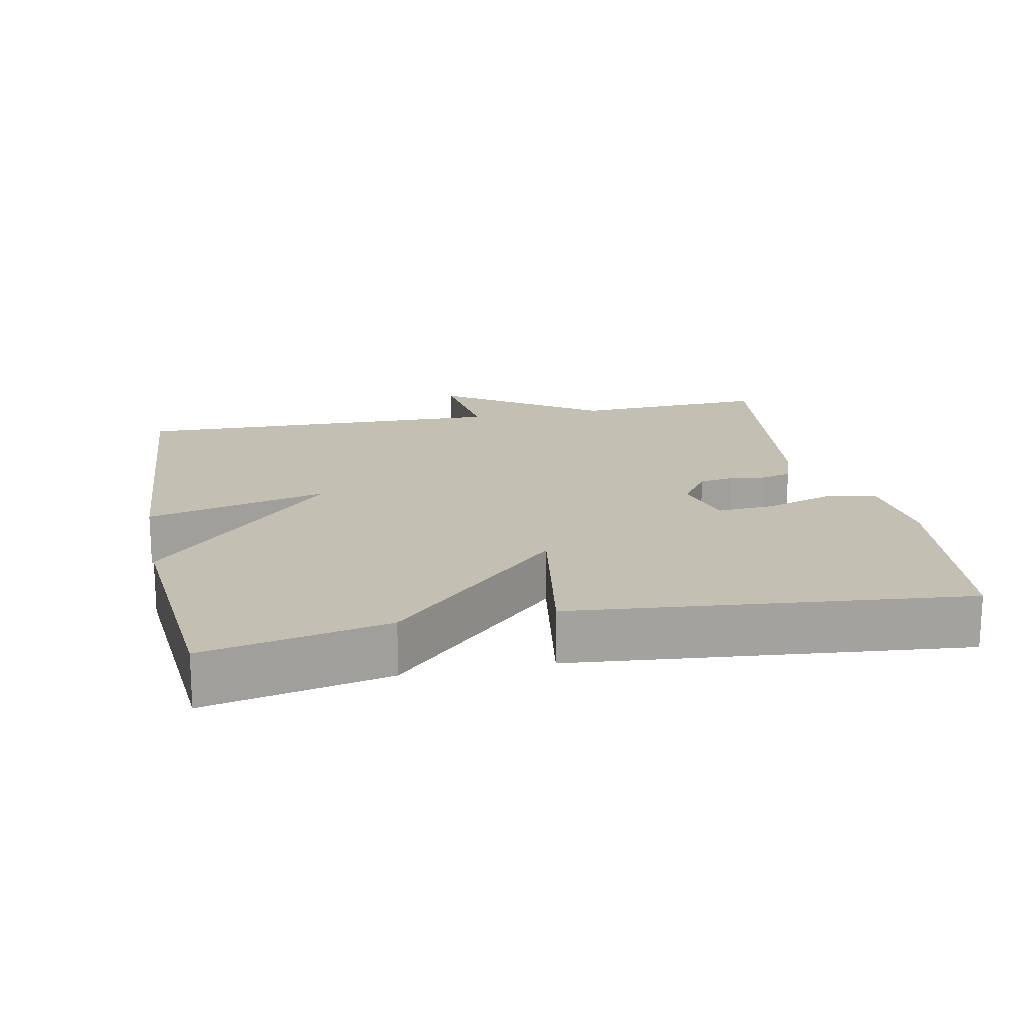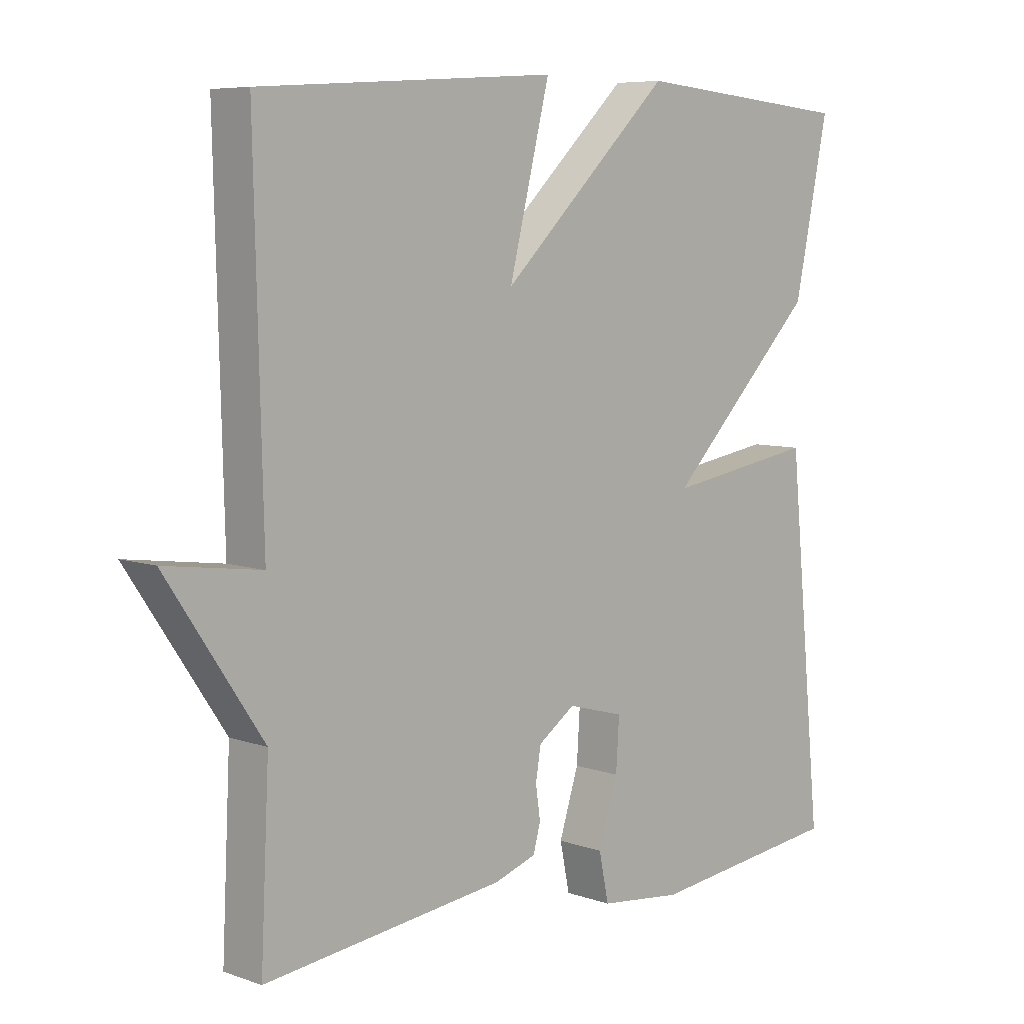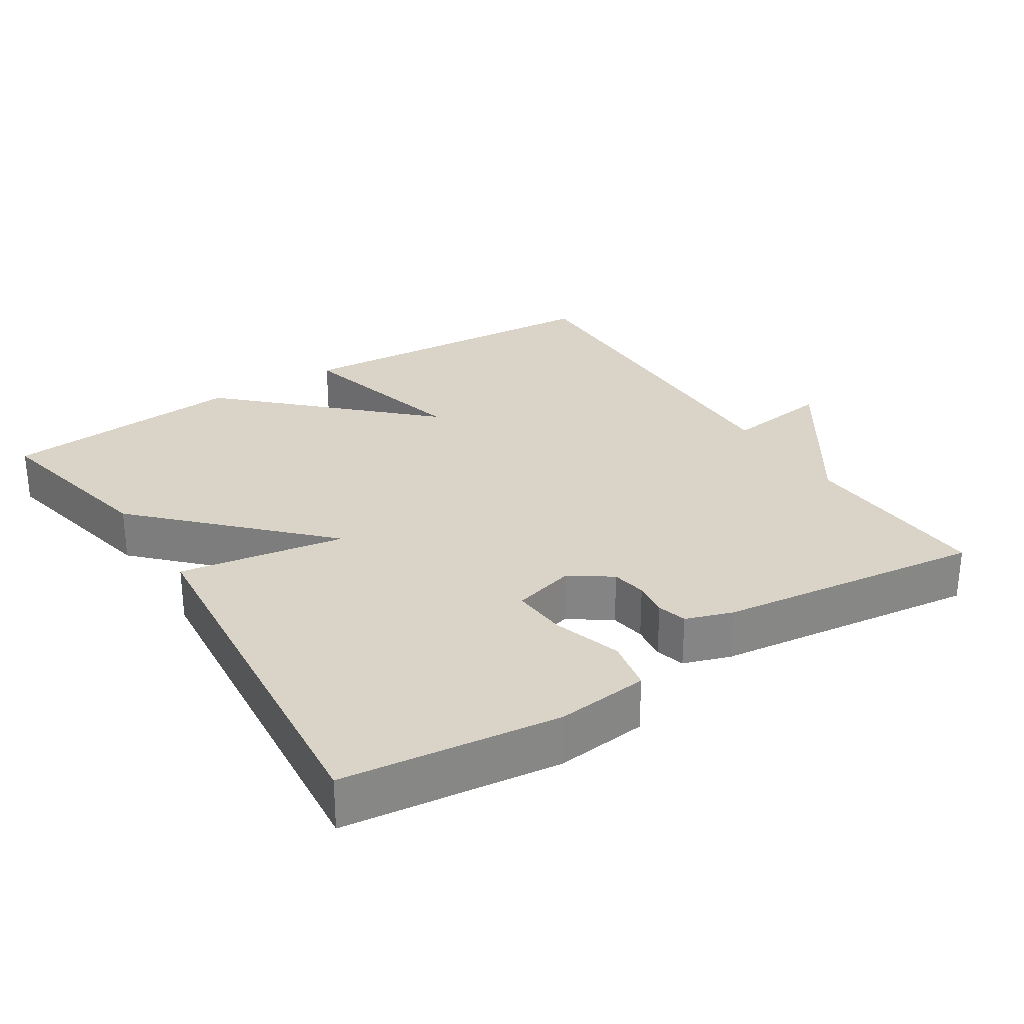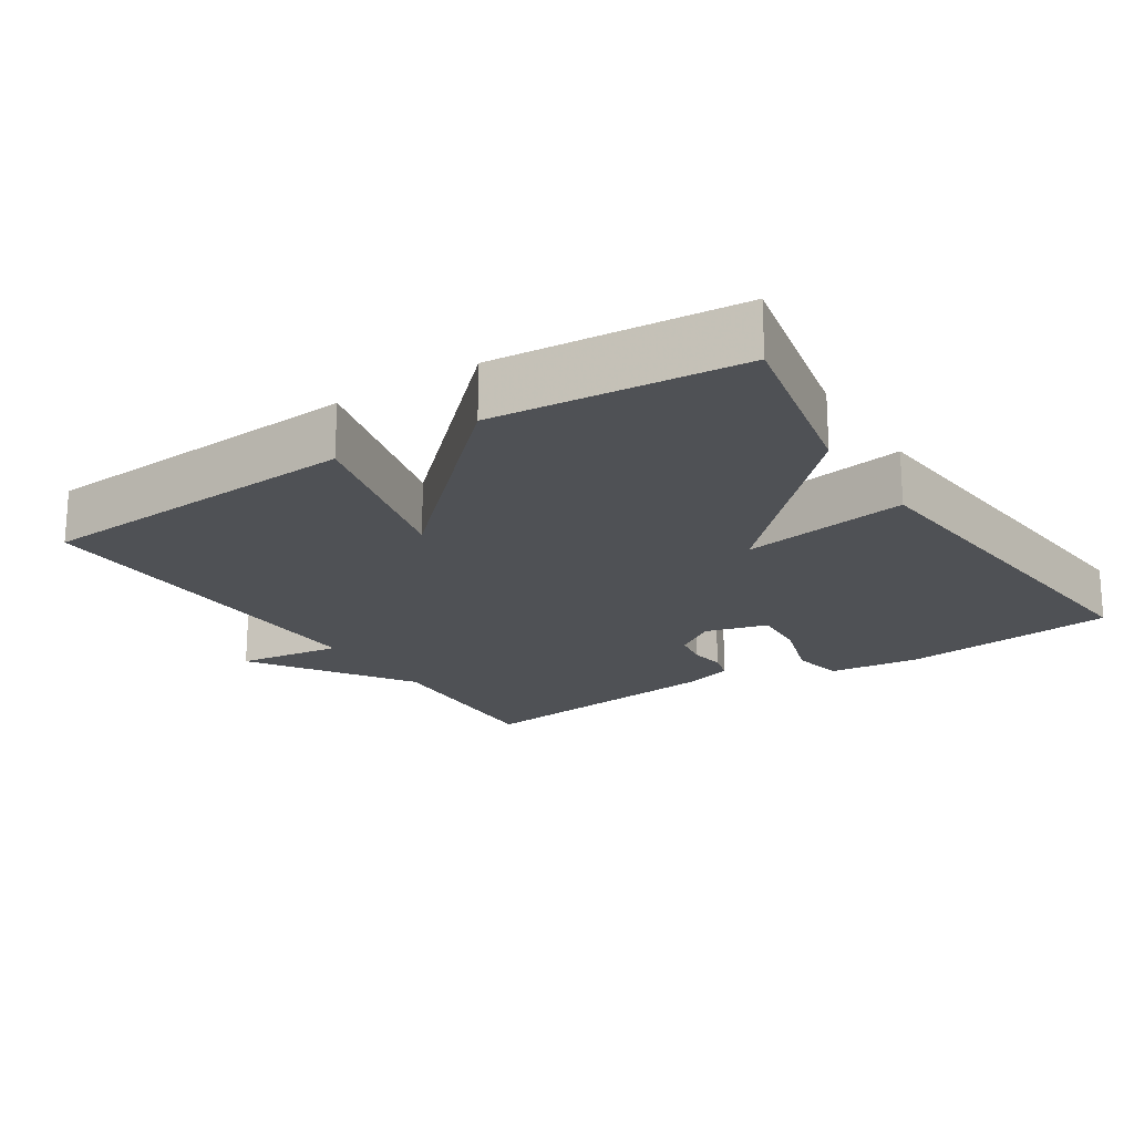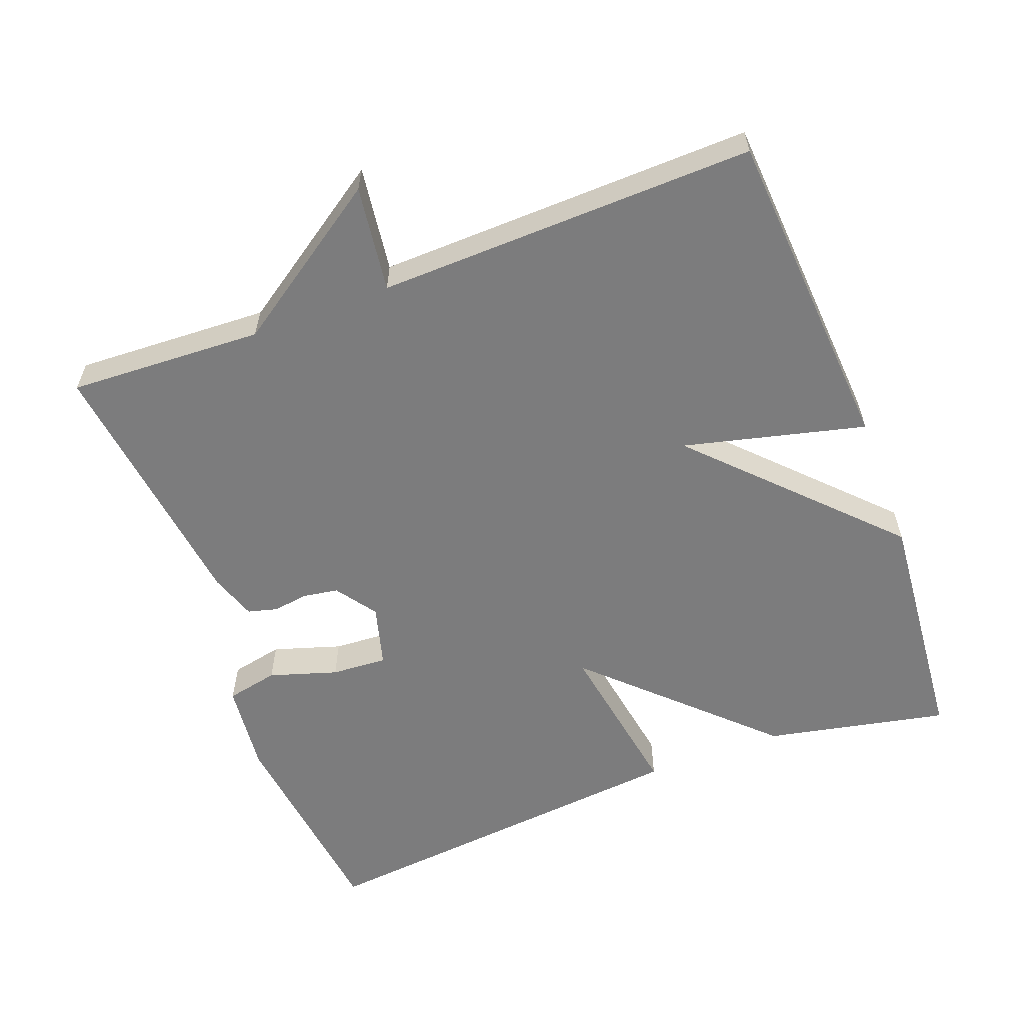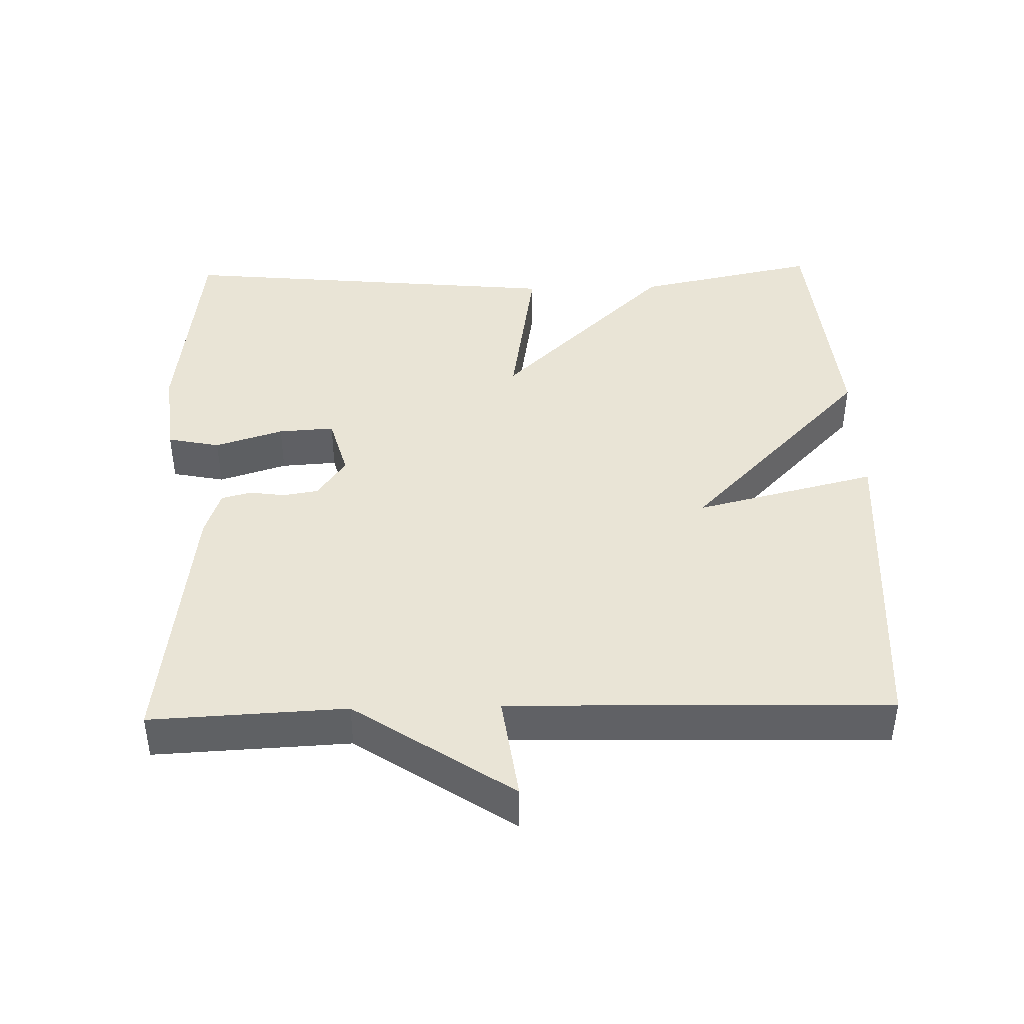
<metadata>
{"format":"obj","ext":"obj","renderer":"f3d","projection":"perspective","resolution":1024,"background":"white","views":[{"elev":17.8,"azim":78.6,"up":"+Y"},{"elev":7.0,"azim":-44.8,"up":"+Z"},{"elev":28.4,"azim":147.3,"up":"+Y"},{"elev":-19.9,"azim":32.8,"up":"+Y"},{"elev":-58.8,"azim":-69.2,"up":"+Y"},{"elev":42.4,"azim":-91.5,"up":"+Y"}]}
</metadata>
<code>
v 0.5 0.07 -0.5
v 0.2 0.07 -0.536
v 0.072 0.07 -0.522
v 0.057 0.07 -0.449
v 0.087 0.07 -0.354
v 0.092 0.07 -0.276
v 0.005 0.07 -0.252
v -0.052 0.07 -0.292
v -0.06 0.07 -0.341
v -0.053 0.07 -0.391
v -0.064 0.07 -0.432
v -0.129 0.07 -0.454
v -0.5 0.07 -0.5
v -0.487 0.07 -0.228
v -0.635 0.07 -0.008
v -0.487 0.07 -0.028
v -0.5 0.07 0.5
v -0.041 0.07 0.531
v -0.104 0.07 0.277
v 0.159 0.07 0.531
v 0.5 0.07 0.5
v 0.447 0.07 0.245
v 0.215 0.07 0.007
v 0.447 0.07 0.045
v 0.5 0 -0.5
v 0.2 0 -0.536
v 0.072 0 -0.522
v 0.057 0 -0.449
v 0.087 0 -0.354
v 0.092 0 -0.276
v 0.005 0 -0.252
v -0.052 0 -0.292
v -0.06 0 -0.341
v -0.053 0 -0.391
v -0.064 0 -0.432
v -0.129 0 -0.454
v -0.5 0 -0.5
v -0.487 0 -0.228
v -0.635 0 -0.008
v -0.487 0 -0.028
v -0.5 0 0.5
v -0.041 0 0.531
v -0.104 0 0.277
v 0.159 0 0.531
v 0.5 0 0.5
v 0.447 0 0.245
v 0.215 0 0.007
v 0.447 0 0.045
f 3 4 5
f 2 3 5
f 1 2 5
f 24 1 5
f 23 24 5
f 21 22 23
f 20 21 23
f 19 20 23
f 16 17 18 19
f 16 19 23
f 14 15 16
f 14 16 23
f 12 13 14
f 11 12 14
f 10 11 14
f 9 10 14
f 8 9 14
f 7 8 14 23
f 6 7 23
f 5 6 23
f 29 28 27
f 29 27 26
f 29 26 25
f 29 25 48
f 29 48 47
f 47 46 45
f 47 45 44
f 47 44 43
f 43 42 41 40
f 47 43 40
f 40 39 38
f 47 40 38
f 38 37 36
f 38 36 35
f 38 35 34
f 38 34 33
f 38 33 32
f 47 38 32 31
f 47 31 30
f 47 30 29
f 1 25 26 2
f 2 26 27 3
f 3 27 28 4
f 4 28 29 5
f 5 29 30 6
f 6 30 31 7
f 7 31 32 8
f 8 32 33 9
f 9 33 34 10
f 10 34 35 11
f 11 35 36 12
f 12 36 37 13
f 13 37 38 14
f 14 38 39 15
f 15 39 40 16
f 16 40 41 17
f 17 41 42 18
f 18 42 43 19
f 19 43 44 20
f 20 44 45 21
f 21 45 46 22
f 22 46 47 23
f 23 47 48 24
f 24 48 25 1

</code>
